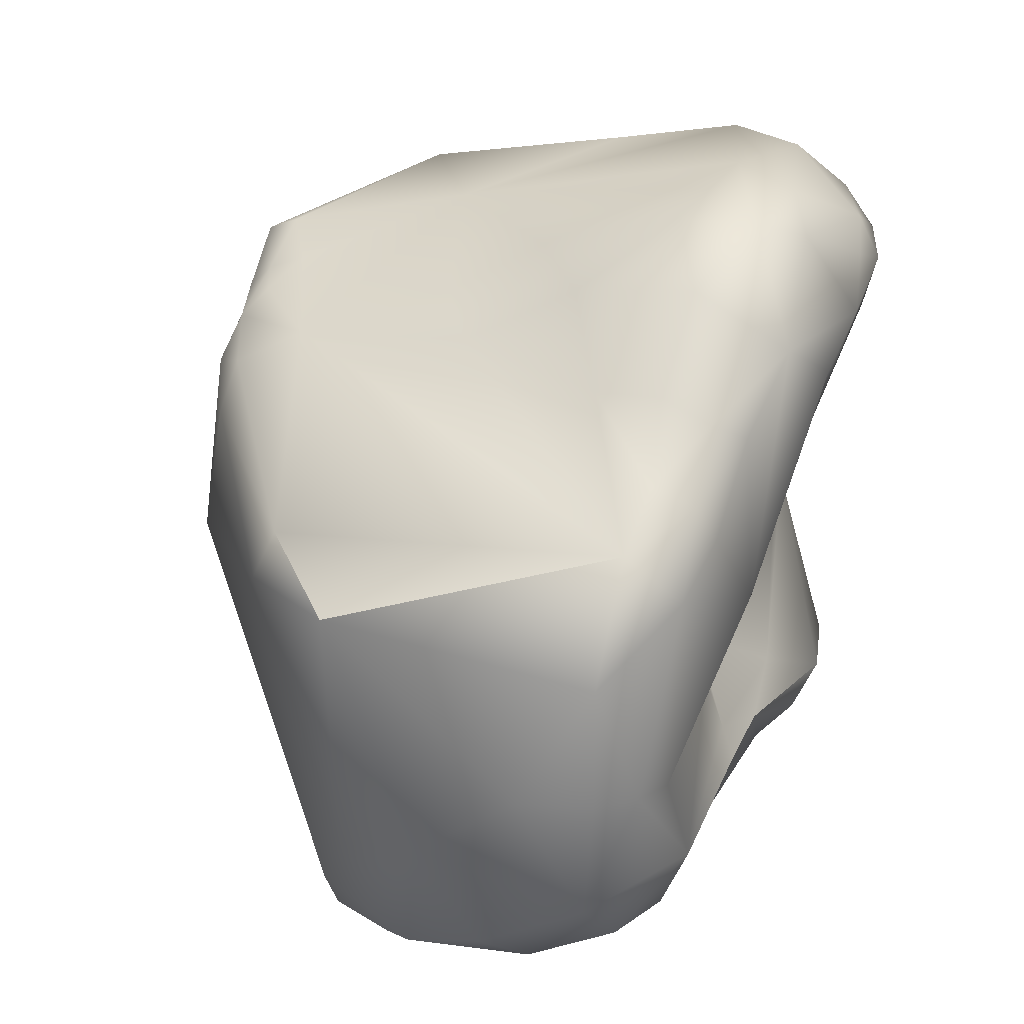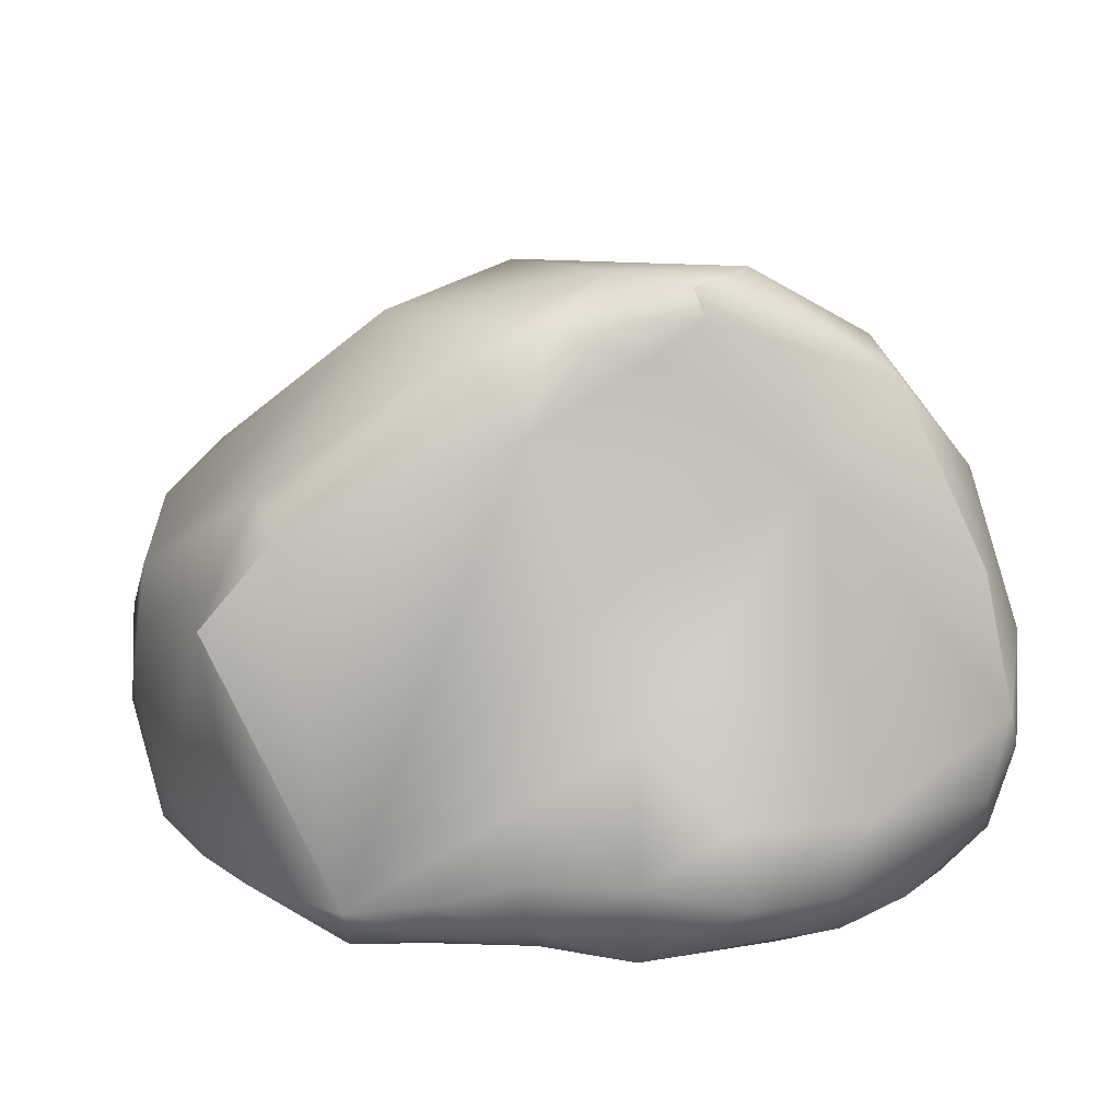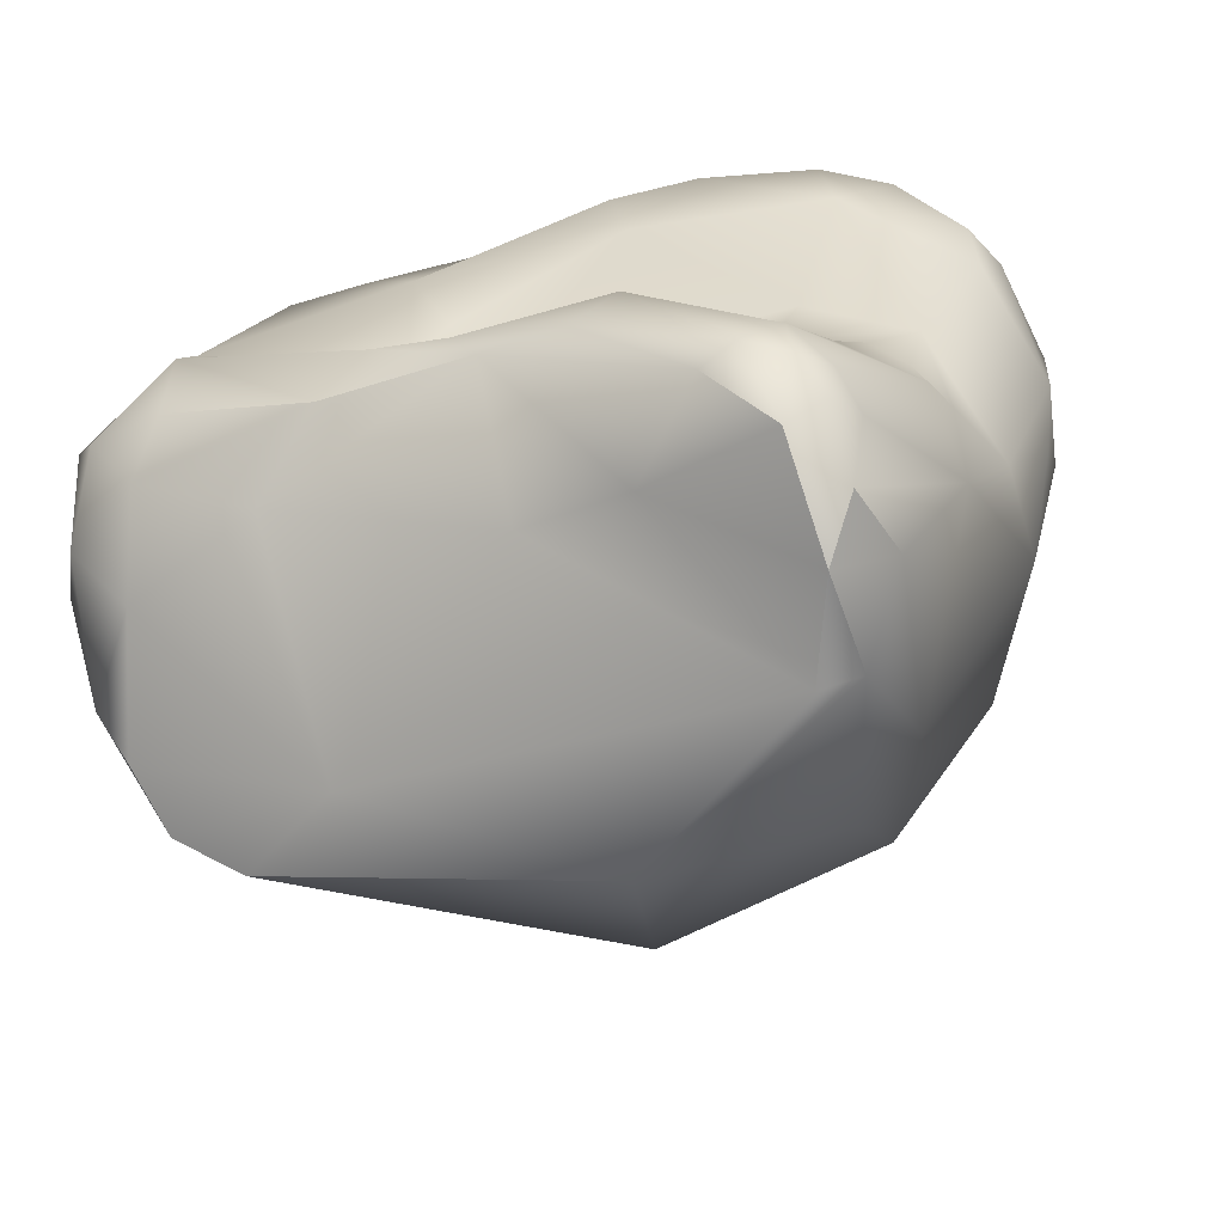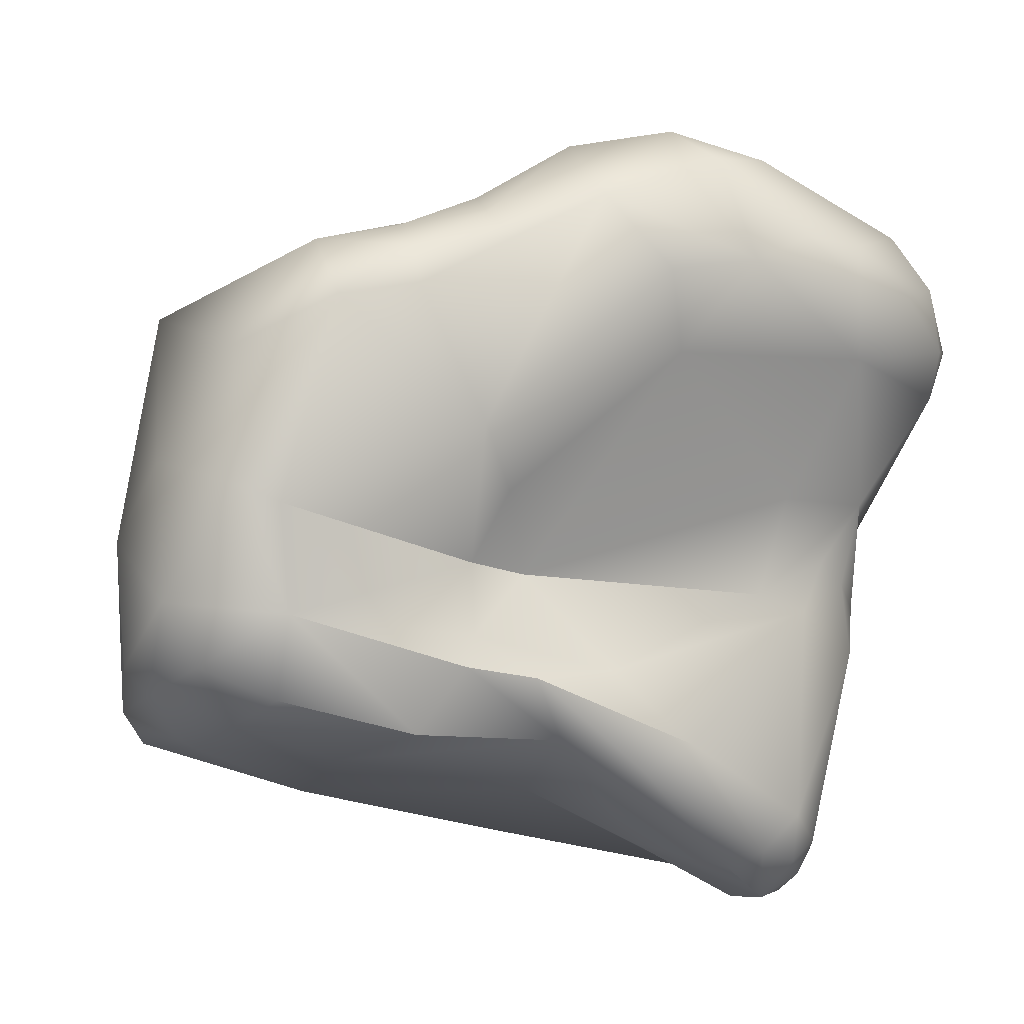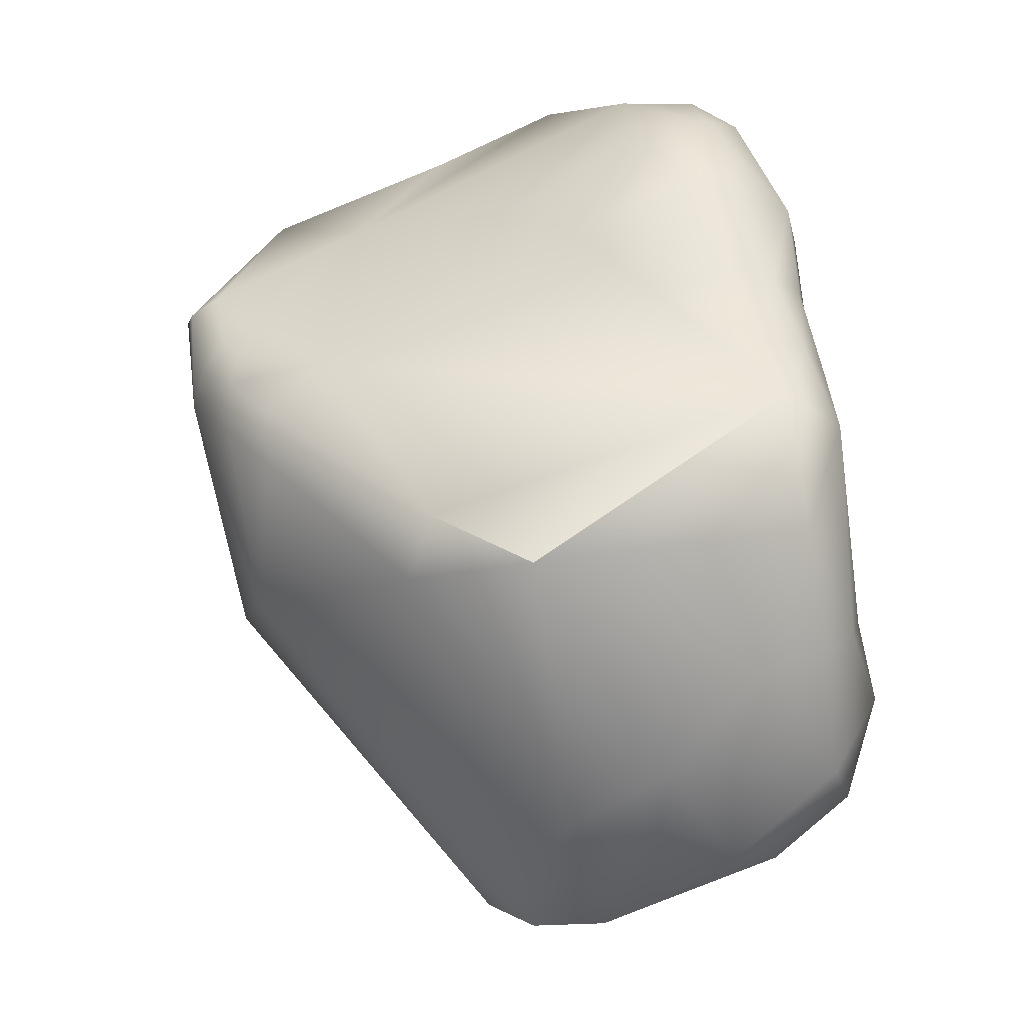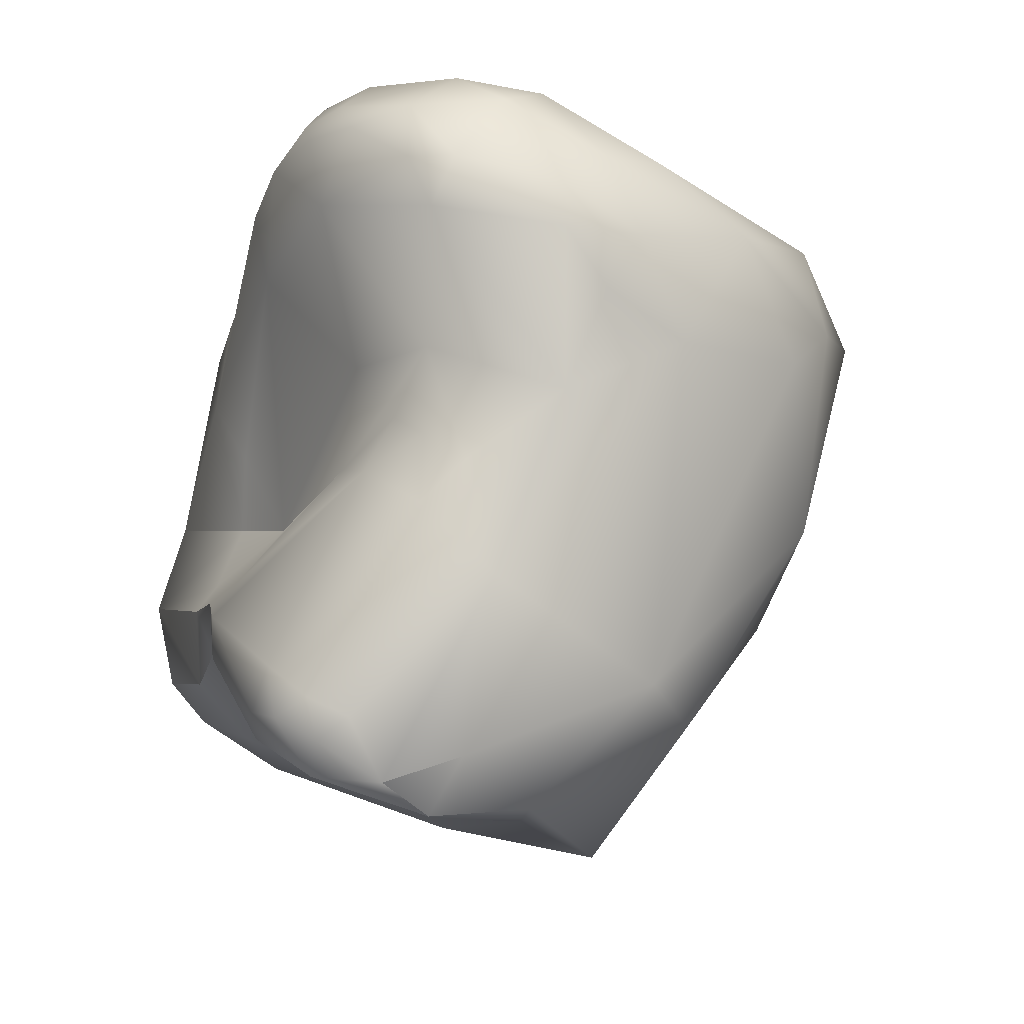
<metadata>
{"format":"obj","ext":"obj","renderer":"f3d","projection":"perspective","resolution":1024,"background":"white","views":[{"elev":47.6,"azim":115.2,"up":"+Y"},{"elev":18.5,"azim":170.4,"up":"+Z"},{"elev":-69.1,"azim":-165.8,"up":"+Y"},{"elev":7.8,"azim":164.8,"up":"+Y"},{"elev":35.7,"azim":83.8,"up":"+Y"},{"elev":-22.4,"azim":-106.6,"up":"+Y"}]}
</metadata>
<code>
v 136.4 -179.2 -1.106
v 136.3 -176.6 -2.58
v 135.9 -177.8 -0.5181
v 136.4 -176.8 -0.1521
v 135.8 -177.9 -1.272
v 135.8 -177.5 -1.367
v 136 -177.1 -0.8141
v 136 -178.4 -0.8299
v 136.1 -176.6 -1.746
v 136.2 -176.3 -1.349
v 136 -177.3 -2.238
v 136.5 -176.2 -2.092
v 136.2 -177.7 -2.396
v 136.2 -177.2 -2.612
v 136.4 -177.5 0.6466
v 137.2 -177.9 1.816
v 136.9 -178.4 1.323
v 136.3 -178.6 -0.01089
v 138 -179.6 1.827
v 137.2 -177.1 1.584
v 138.1 -176.6 0.8345
v 138.5 -177.3 2.596
v 139.1 -176.9 2.525
v 139 -176.8 2.264
v 139.7 -177.6 2.557
v 139.5 -176.8 1.941
v 139.6 -176.9 2.228
v 139.7 -177.1 2.427
v 137.5 -182.3 -1.717
v 137.9 -182.6 -0.9829
v 137.5 -182 -2.725
v 137.7 -182.5 -2.373
v 138 -182.7 -1.878
v 137.7 -182.2 -2.956
v 137.6 -181.9 -3.067
v 136.8 -179.8 -1.905
v 136.9 -180.2 -2.27
v 137 -179.5 -2.228
v 137.3 -179.3 -2.424
v 137.6 -179.7 -2.633
v 138.1 -179.5 -2.719
v 136.8 -180.9 -1.618
v 138.3 -182.6 -0.9613
v 137.6 -181.4 0.09404
v 138.2 -181.6 0.6494
v 140 -182.4 0.2772
v 136.7 -176.7 -3.027
v 137.2 -176.2 -3.008
v 137.3 -176.5 -3.28
v 136.8 -178.8 -2.256
v 137.3 -177.3 -3.166
v 137.8 -178.6 -2.674
v 140.2 -179.8 2.205
v 137.8 -176.1 -3.226
v 138.4 -176.3 -3.411
v 137.8 -175.5 -1.914
v 138 -175.4 -2.57
v 139 -175.2 -1.814
v 138.6 -175.4 -2.9
v 138.9 -175.1 -2.515
v 139.8 -175.8 -1.133
v 139.8 -175.3 -2.302
v 139.1 -176 -0.4832
v 139.7 -176.3 0.1904
v 140.3 -176.3 -0.2612
v 140 -176.8 2.047
v 140.3 -176.9 2.173
v 140.7 -177.2 2.213
v 141 -176.9 1.855
v 140.6 -176.6 1.321
v 141.3 -177.2 1.852
v 141.6 -178.6 2.025
v 138.1 -182.4 -2.916
v 137.9 -182 -3.291
v 138.3 -181.8 -3.429
v 137.9 -181.5 -3.37
v 139.1 -180.7 -3.691
v 139.7 -180 -3.332
v 138.6 -182 -3.319
v 139.2 -181.9 -2.52
v 140.2 -181.4 -2.267
v 139.5 -180.9 -3.596
v 140.2 -180.6 -3.465
v 139.1 -177.1 -3.309
v 140.6 -178.4 -3.171
v 140.9 -177.7 -3.454
v 140.4 -179.2 -2.791
v 140.5 -180 -3.489
v 141 -179 -3.104
v 141.1 -179.9 -3.516
v 141 -179.6 -3.338
v 142.1 -181.7 -0.6589
v 143 -181.3 0.01124
v 143 -181 0.2326
v 139.2 -176.4 -3.434
v 139.8 -175.7 -3.207
v 140.8 -175.9 -1.772
v 140.7 -175.8 -2.397
v 140.6 -176.1 -3.161
v 140.8 -175.9 -2.878
v 141.5 -176.2 -3.042
v 141.6 -176 -2.653
v 141.5 -176.5 -3.254
v 142.3 -176.1 -2.719
v 142.9 -177.5 0.6757
v 143.4 -176.9 -0.3499
v 142.7 -176.9 0.47
v 141.6 -180.5 -3.374
v 142.2 -180.9 -2.75
v 142.8 -180.1 -3.47
v 143.2 -180.4 -3.059
v 142.8 -179.3 -3.676
v 143.5 -179.8 -3.287
v 143.8 -179.3 -3.078
v 143.6 -181.1 -0.3592
v 143.6 -180.7 -0.2469
v 143.7 -181 -1.006
v 144 -180.6 -1.347
v 143.4 -180.8 -2.205
v 143.8 -180.2 -2.565
v 144 -180 -2.134
v 142.2 -176.6 -3.242
v 143.1 -177 -2.816
v 142.8 -178.4 -3.431
v 143.1 -178.2 -3.295
v 143.4 -178.1 -2.997
v 143.7 -178.1 -2.365
v 143.8 -179.7 -0.6163
v 144 -178.9 -1.509
v 136.4 -176.8 -0.1521
v 139.1 -176.9 2.525
v 137.7 -182.5 -2.373
v 138 -182.7 -1.878
v 138 -182.7 -1.878
v 138 -182.7 -1.878
v 138.1 -182.4 -2.916
v 140.4 -179.2 -2.791
v 140.5 -180 -3.489
v 141 -179 -3.104
v 141.1 -179.9 -3.516
v 143 -181.3 0.01124
v 143.4 -176.9 -0.3499
v 141.6 -180.5 -3.374
v 143.6 -181.1 -0.3592
v 143.7 -181 -1.006
g grp1
f 42 1 36
f 36 1 50
f 8 1 18
f 18 42 44
f 18 1 42
f 42 29 44
f 12 2 9
f 47 14 2
f 48 47 2
f 2 12 48
f 4 7 15
f 3 15 7
f 3 18 15
f 6 5 3
f 3 5 8
f 18 3 8
f 7 9 6
f 6 3 7
f 10 9 7
f 7 4 10
f 21 10 130
f 8 5 1
f 9 11 6
f 5 6 11
f 11 9 2
f 12 9 10
f 11 14 13
f 13 5 11
f 1 5 13
f 14 11 2
f 1 13 50
f 18 17 15
f 17 16 15
f 15 20 4
f 15 16 20
f 18 44 17
f 17 19 16
f 17 44 19
f 22 16 19
f 19 44 45
f 53 22 19
f 56 10 21
f 63 56 21
f 12 10 56
f 130 20 21
f 16 22 20
f 21 20 24
f 21 24 26
f 25 22 53
f 24 20 23
f 20 22 23
f 131 22 25
f 131 28 27
f 131 25 28
f 24 131 27
f 26 24 27
f 26 27 66
f 66 27 67
f 67 27 28
f 35 76 74
f 42 31 32
f 132 33 29
f 29 33 30
f 43 30 133
f 31 42 35
f 31 35 34
f 31 34 32
f 34 35 74
f 74 73 34
f 34 73 32
f 73 134 32
f 135 80 43
f 38 36 50
f 37 36 38
f 37 42 36
f 39 38 50
f 40 37 38
f 40 38 39
f 41 40 39
f 41 39 50
f 35 42 37
f 37 40 76
f 76 35 37
f 44 29 30
f 29 42 32
f 45 44 30
f 45 30 46
f 30 43 46
f 92 46 43
f 14 47 51
f 49 47 48
f 47 49 51
f 55 51 49
f 54 55 49
f 48 54 49
f 50 13 51
f 51 13 14
f 51 52 50
f 41 50 52
f 51 84 52
f 55 84 51
f 45 53 19
f 46 53 45
f 48 12 57
f 59 54 48
f 55 54 59
f 63 58 56
f 57 12 56
f 60 57 56
f 60 56 58
f 57 59 48
f 60 59 57
f 61 63 65
f 58 63 61
f 96 59 60
f 60 62 96
f 58 62 60
f 62 58 61
f 84 55 95
f 55 59 96
f 100 96 62
f 100 62 98
f 98 62 97
f 62 61 97
f 70 21 26
f 21 70 64
f 63 21 64
f 64 65 63
f 65 64 70
f 67 28 25
f 26 66 70
f 70 66 67
f 25 53 72
f 25 68 67
f 70 67 69
f 69 67 68
f 69 68 71
f 72 68 25
f 72 71 68
f 70 69 107
f 107 69 71
f 74 76 75
f 135 136 80
f 74 75 73
f 79 73 75
f 80 136 79
f 76 77 75
f 40 77 76
f 82 75 77
f 77 40 78
f 78 40 41
f 82 77 88
f 138 77 78
f 43 80 81
f 81 80 83
f 75 82 79
f 79 82 83
f 79 83 80
f 92 43 81
f 82 88 83
f 90 83 88
f 83 109 81
f 41 52 87
f 52 84 87
f 87 84 85
f 86 85 84
f 89 85 86
f 86 124 89
f 137 78 41
f 138 78 91
f 137 91 78
f 137 139 91
f 89 87 85
f 140 138 91
f 91 112 140
f 91 139 112
f 72 53 94
f 46 92 93
f 53 46 141
f 94 53 141
f 94 116 72
f 115 93 92
f 141 144 94
f 84 95 86
f 86 95 96
f 96 95 55
f 65 97 61
f 97 65 104
f 86 96 99
f 100 99 96
f 102 100 98
f 98 97 102
f 104 102 97
f 100 101 99
f 101 103 99
f 101 100 102
f 101 102 104
f 99 103 86
f 86 103 122
f 103 101 122
f 122 101 104
f 123 104 106
f 65 70 104
f 104 70 107
f 105 71 72
f 71 105 107
f 105 128 106
f 116 128 72
f 128 105 72
f 104 107 142
f 107 105 106
f 109 83 108
f 83 90 143
f 143 90 112
f 109 92 81
f 124 112 139
f 111 108 110
f 109 108 111
f 119 109 111
f 111 120 119
f 125 112 124
f 111 110 113
f 120 111 113
f 110 143 112
f 110 112 113
f 125 114 112
f 112 114 113
f 113 114 120
f 120 114 121
f 144 116 94
f 117 115 92
f 144 118 116
f 118 128 116
f 92 119 117
f 144 145 118
f 129 128 118
f 109 119 92
f 118 121 129
f 118 119 120
f 118 117 119
f 118 120 121
f 122 124 86
f 122 104 123
f 122 123 125
f 122 125 124
f 125 123 126
f 126 123 127
f 127 123 106
f 129 114 127
f 106 129 127
f 125 126 114
f 127 114 126
f 106 128 129
f 114 129 121

</code>
